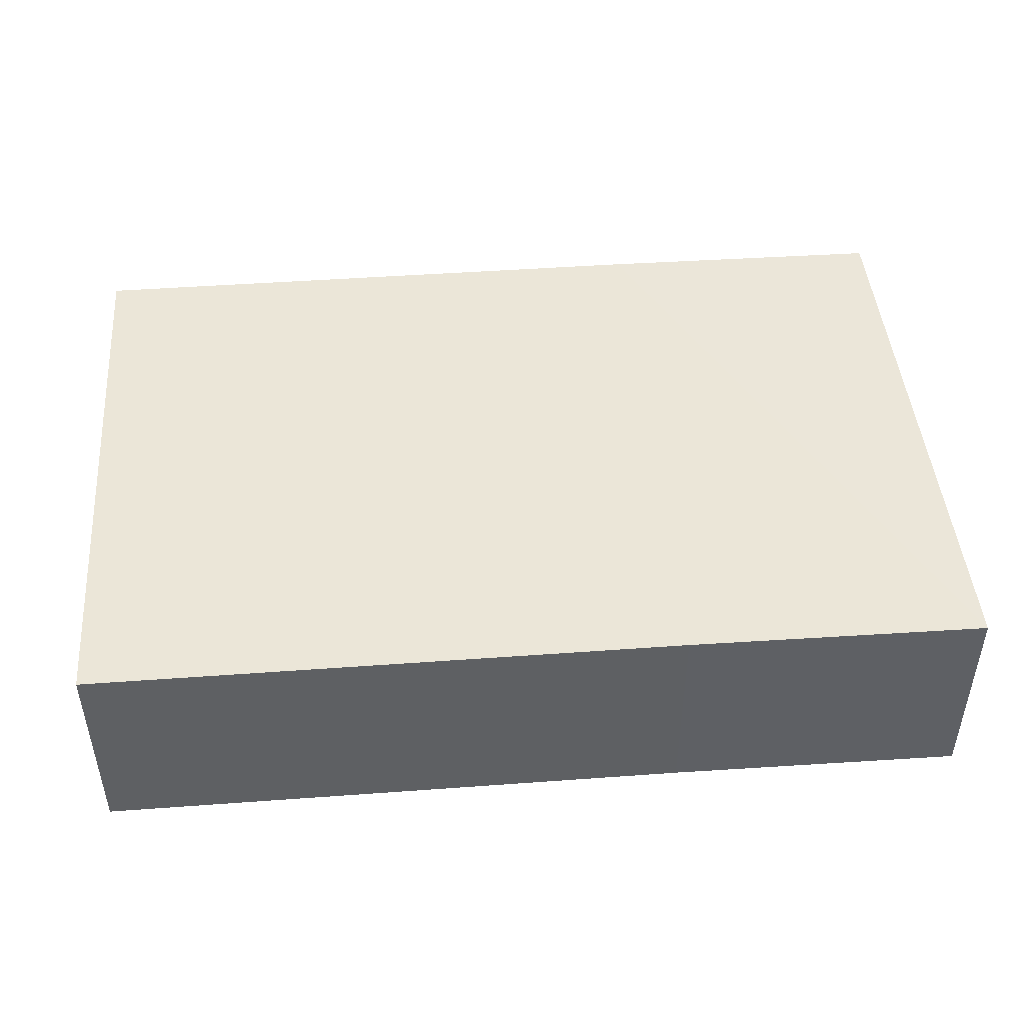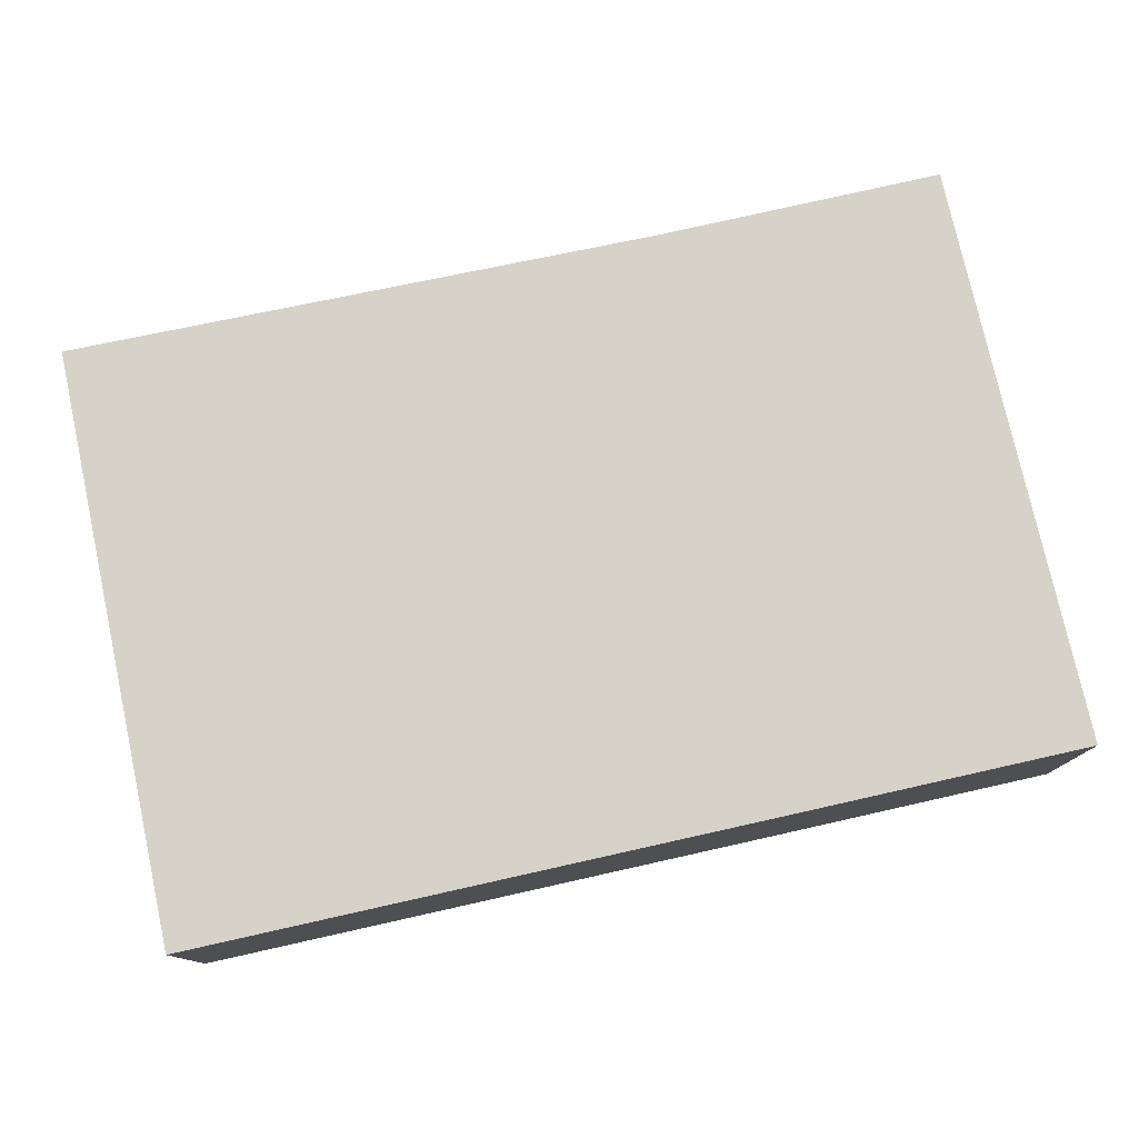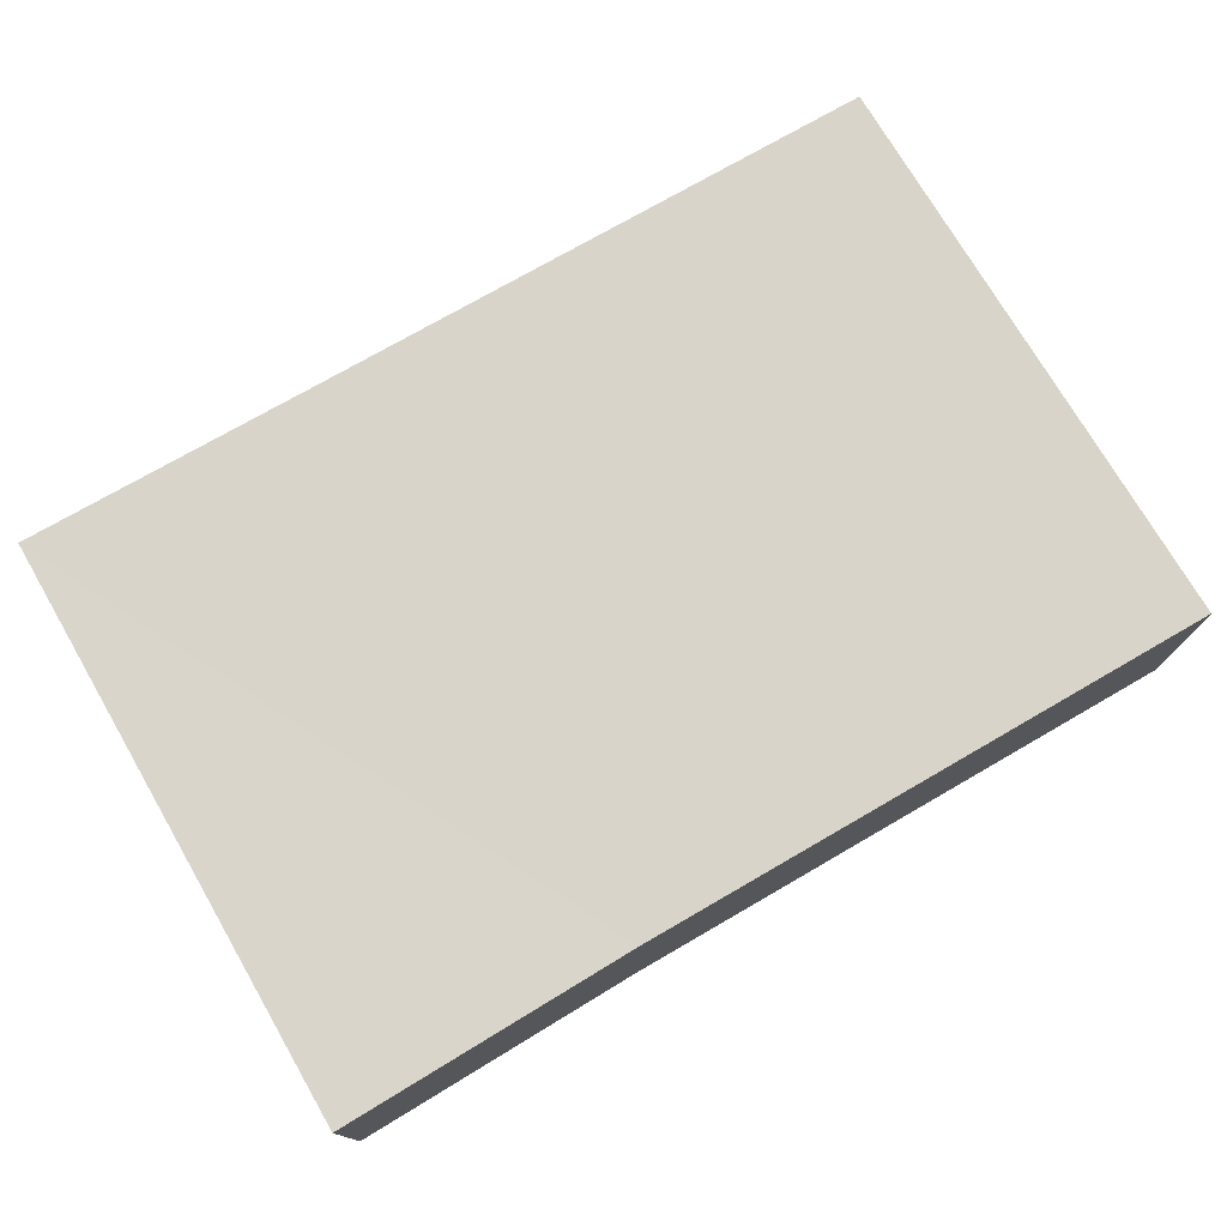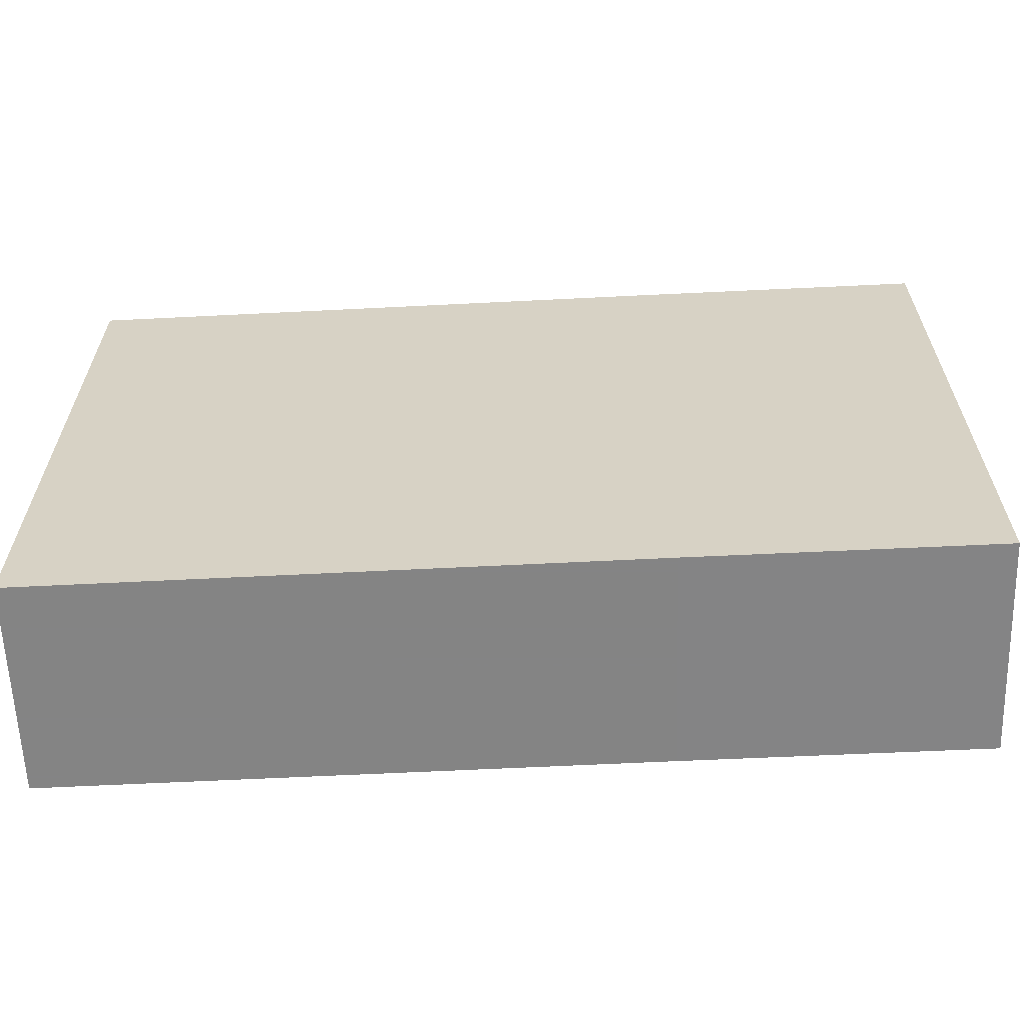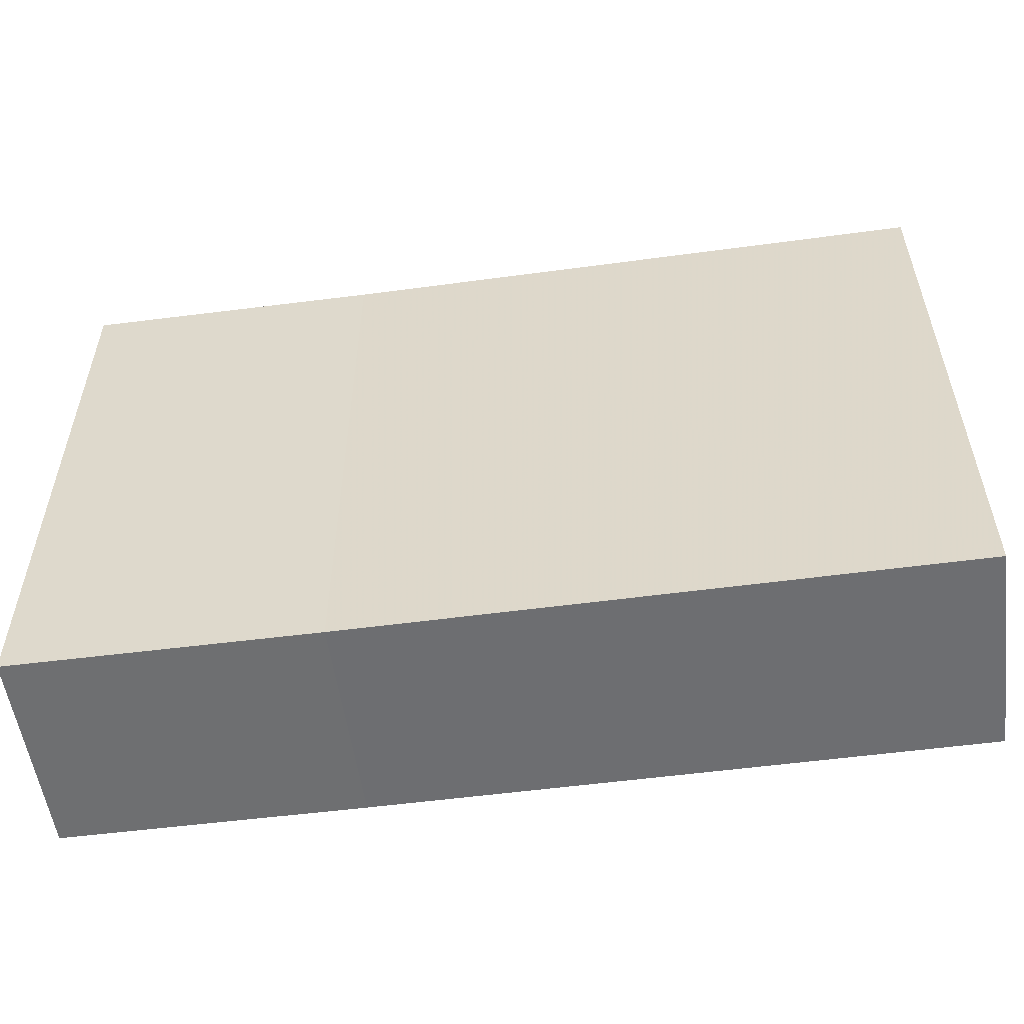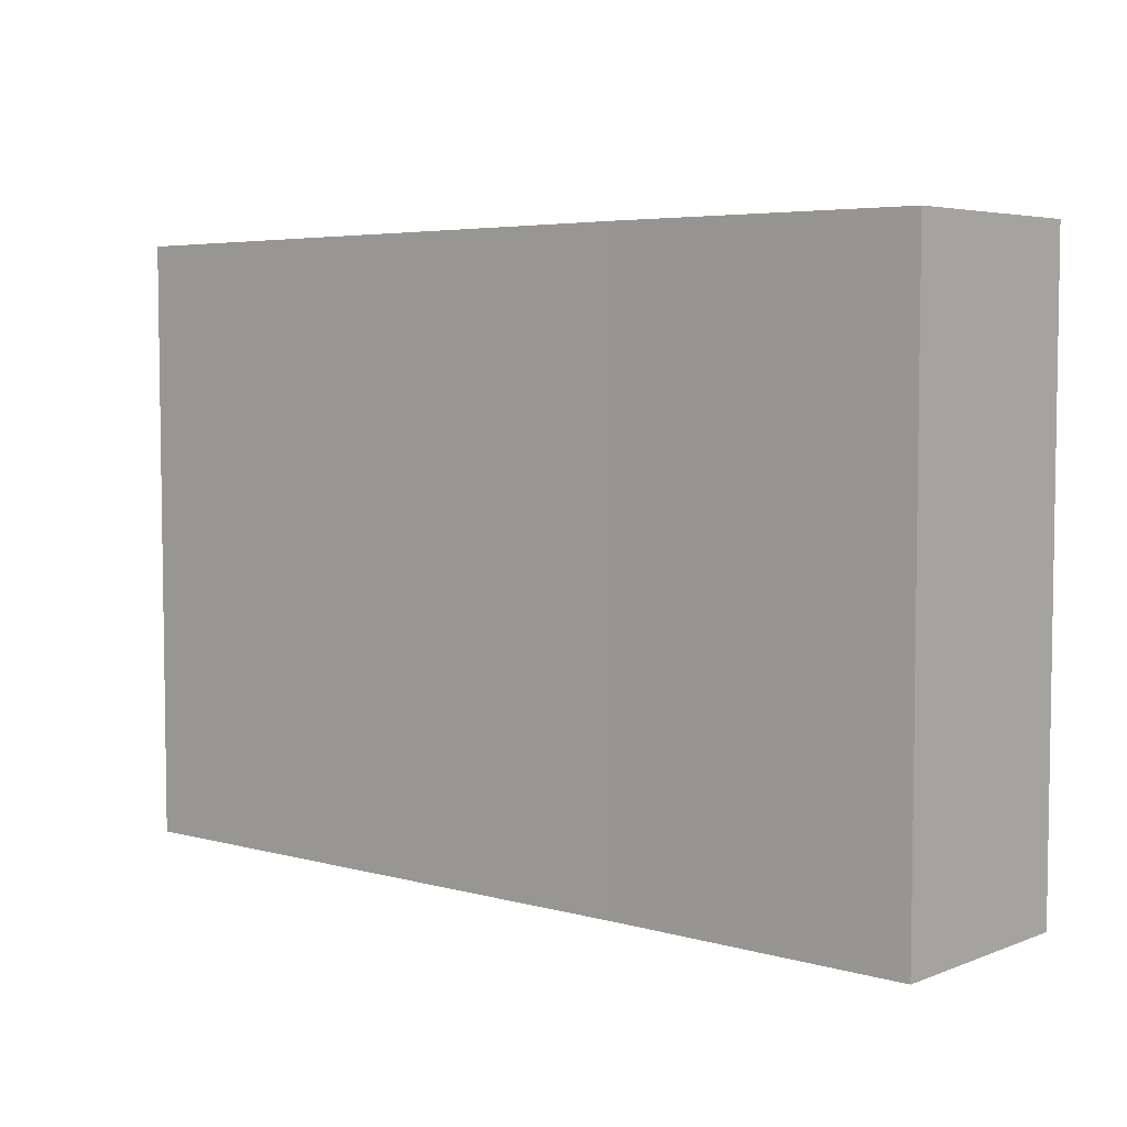
<metadata>
{"format":"obj","ext":"obj","renderer":"f3d","projection":"perspective","resolution":1024,"background":"white","views":[{"elev":46.2,"azim":-4.6,"up":"+Z"},{"elev":77.4,"azim":-12.2,"up":"+Z"},{"elev":75.0,"azim":149.7,"up":"+Z"},{"elev":-61.8,"azim":2.9,"up":"+Y"},{"elev":-54.3,"azim":-171.9,"up":"+Y"},{"elev":5.1,"azim":40.9,"up":"+Y"}]}
</metadata>
<code>
o 4128
v 2181 1884 14.18
v 2181 1884 14.17
v 2181 1884 14.17
v 2181 1884 14.18
v 2181 1884 14.17
v 2181 1884 14.17
v 2181 1884 14.17
v 2181 1884 14.18
v 2181 1884 14.18
v 2181 1884 14.18
v 2181 1884 14.17
v 2181 1884 14.18
v 2181 1884 14.18
v 2181 1884 14.17
v 2181 1884 14.18
v 2181 1884 14.17
v 2181 1884 14.18
v 2181 1884 14.17
v 2181 1884 14.17
v 2181 1884 14.18
v 2181 1884 14.18
v 2181 1884 14.17
v 2181 1884 14.17
v 2181 1884 14.18
f 1 2 3
f 4 5 2
f 6 5 7
f 8 4 9
f 8 5 10
f 8 11 7
f 12 13 10
f 14 13 7
f 14 15 10
f 16 13 17
f 14 16 18
f 19 17 20
f 9 21 20
f 19 21 3
f 18 22 3
f 1 22 20
f 23 21 15
f 24 15 21
f 23 11 22
f 24 22 11

</code>
